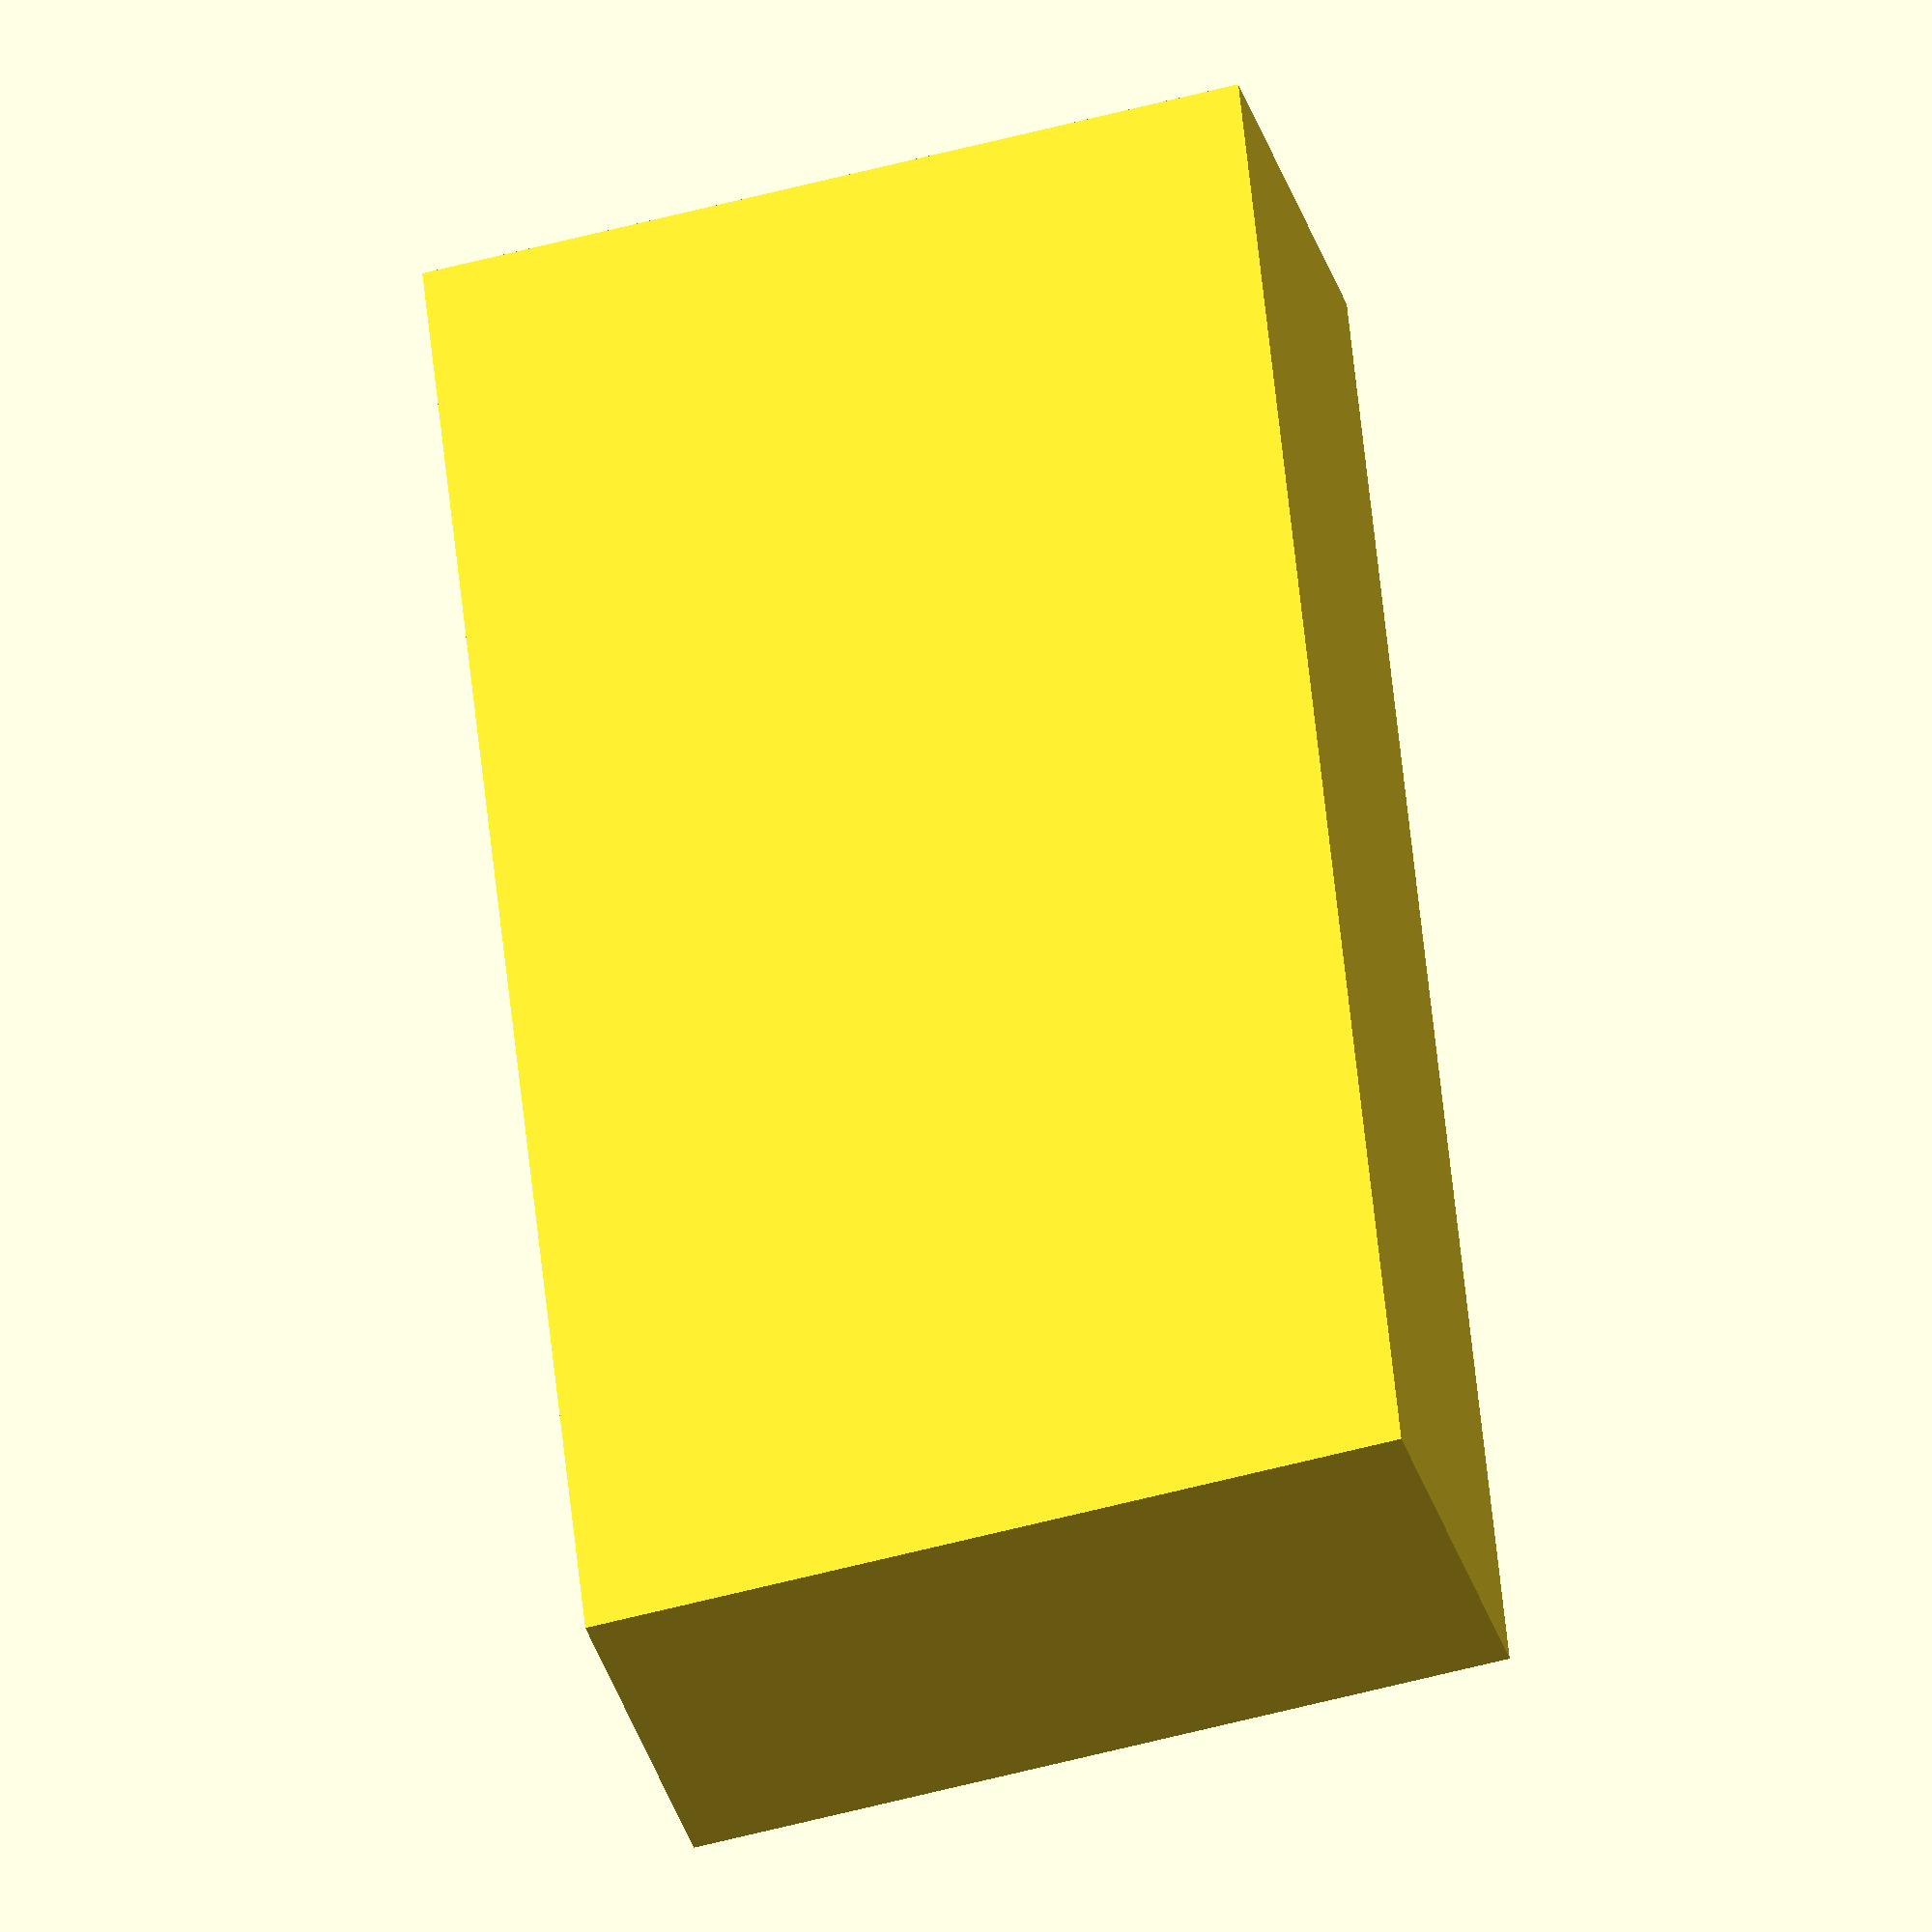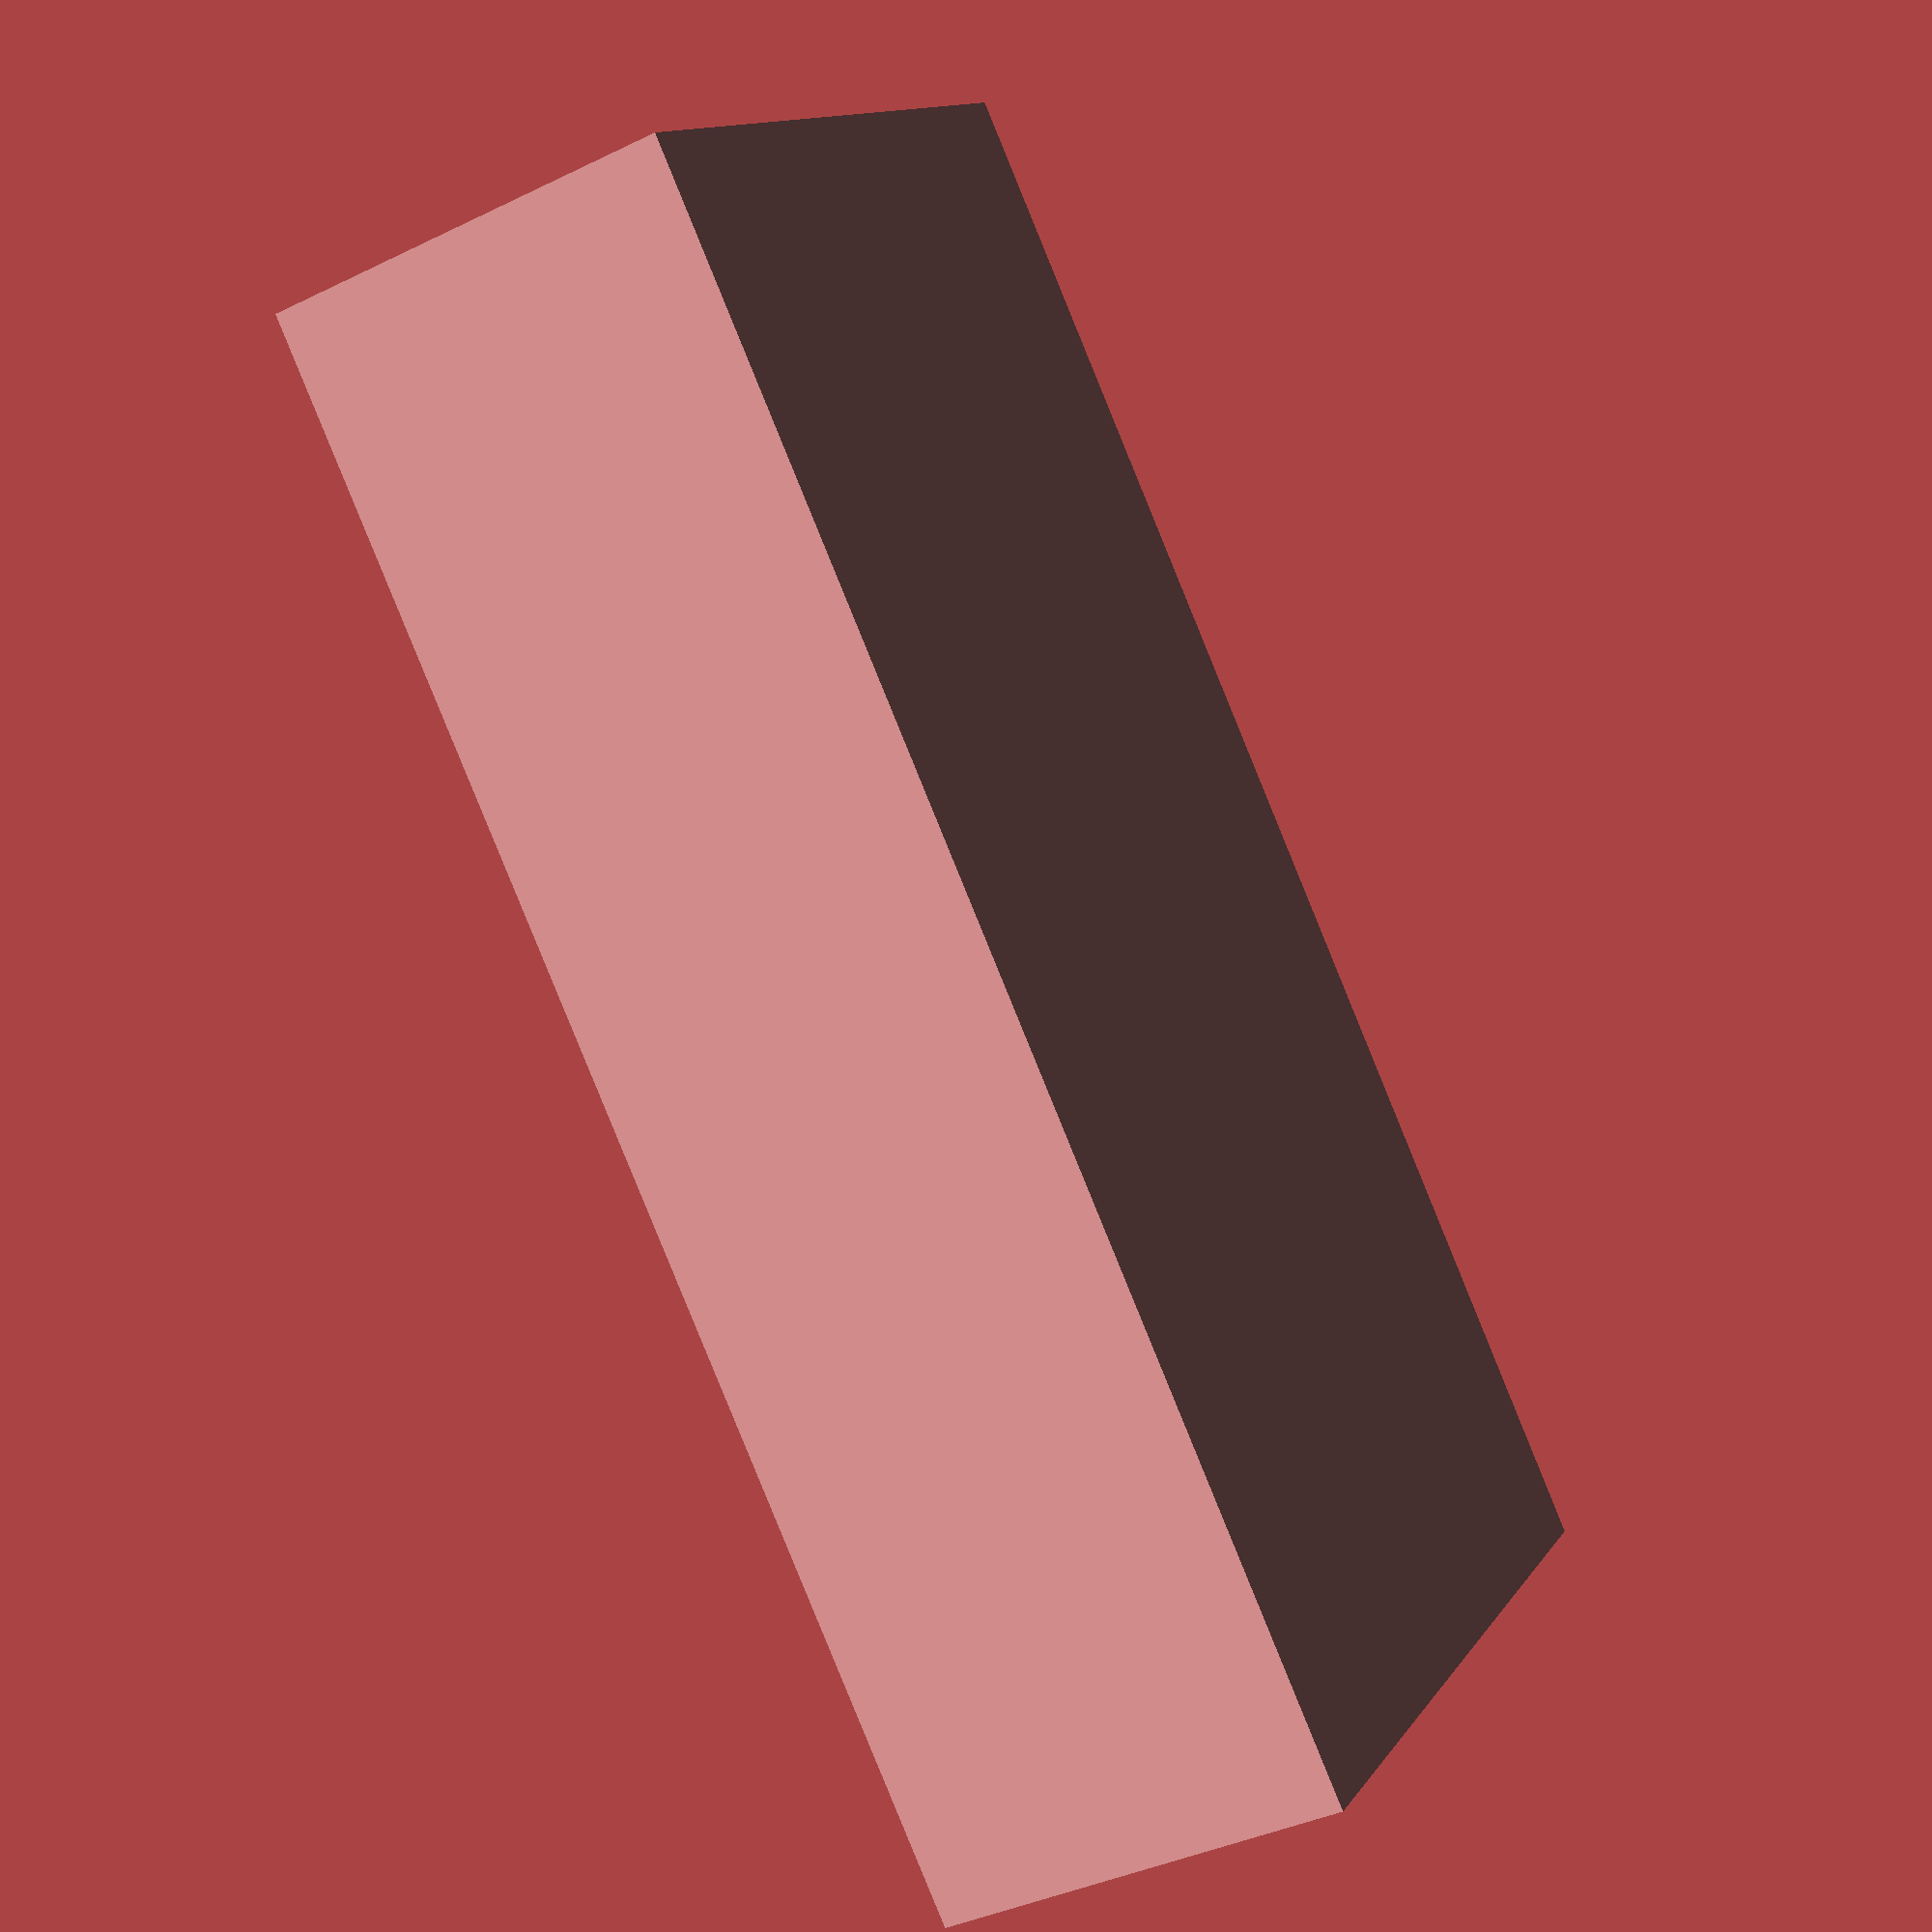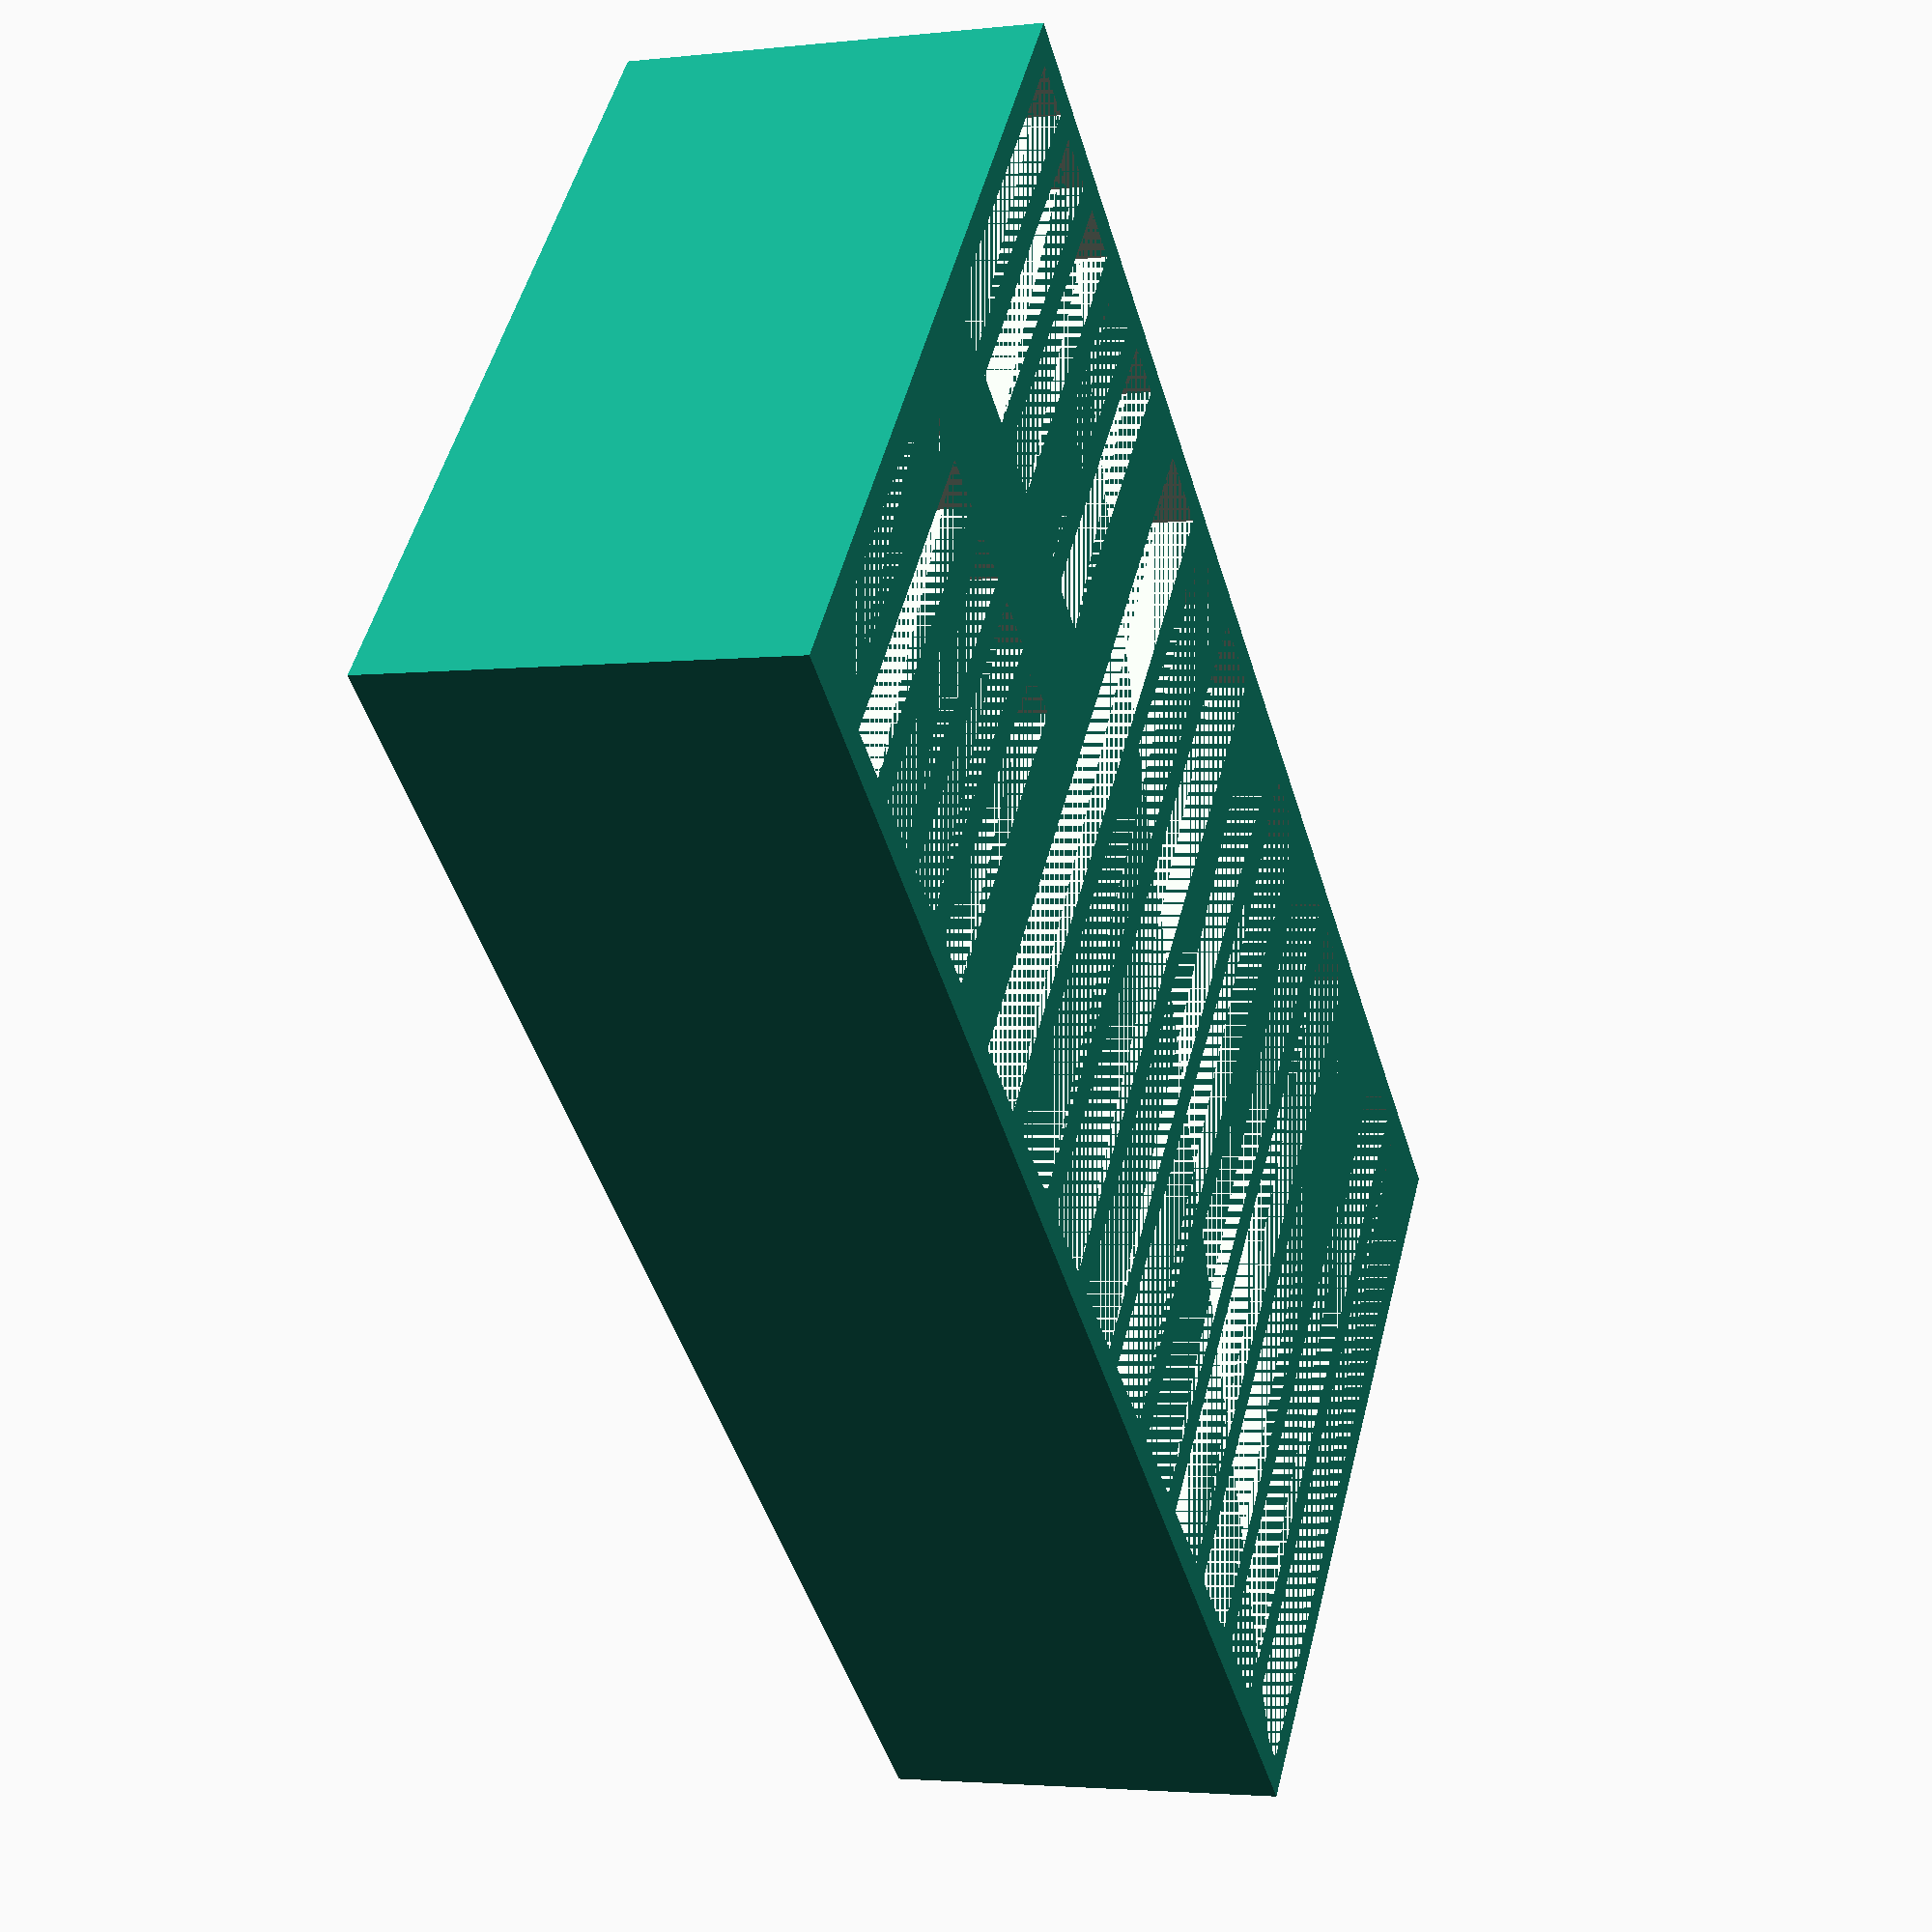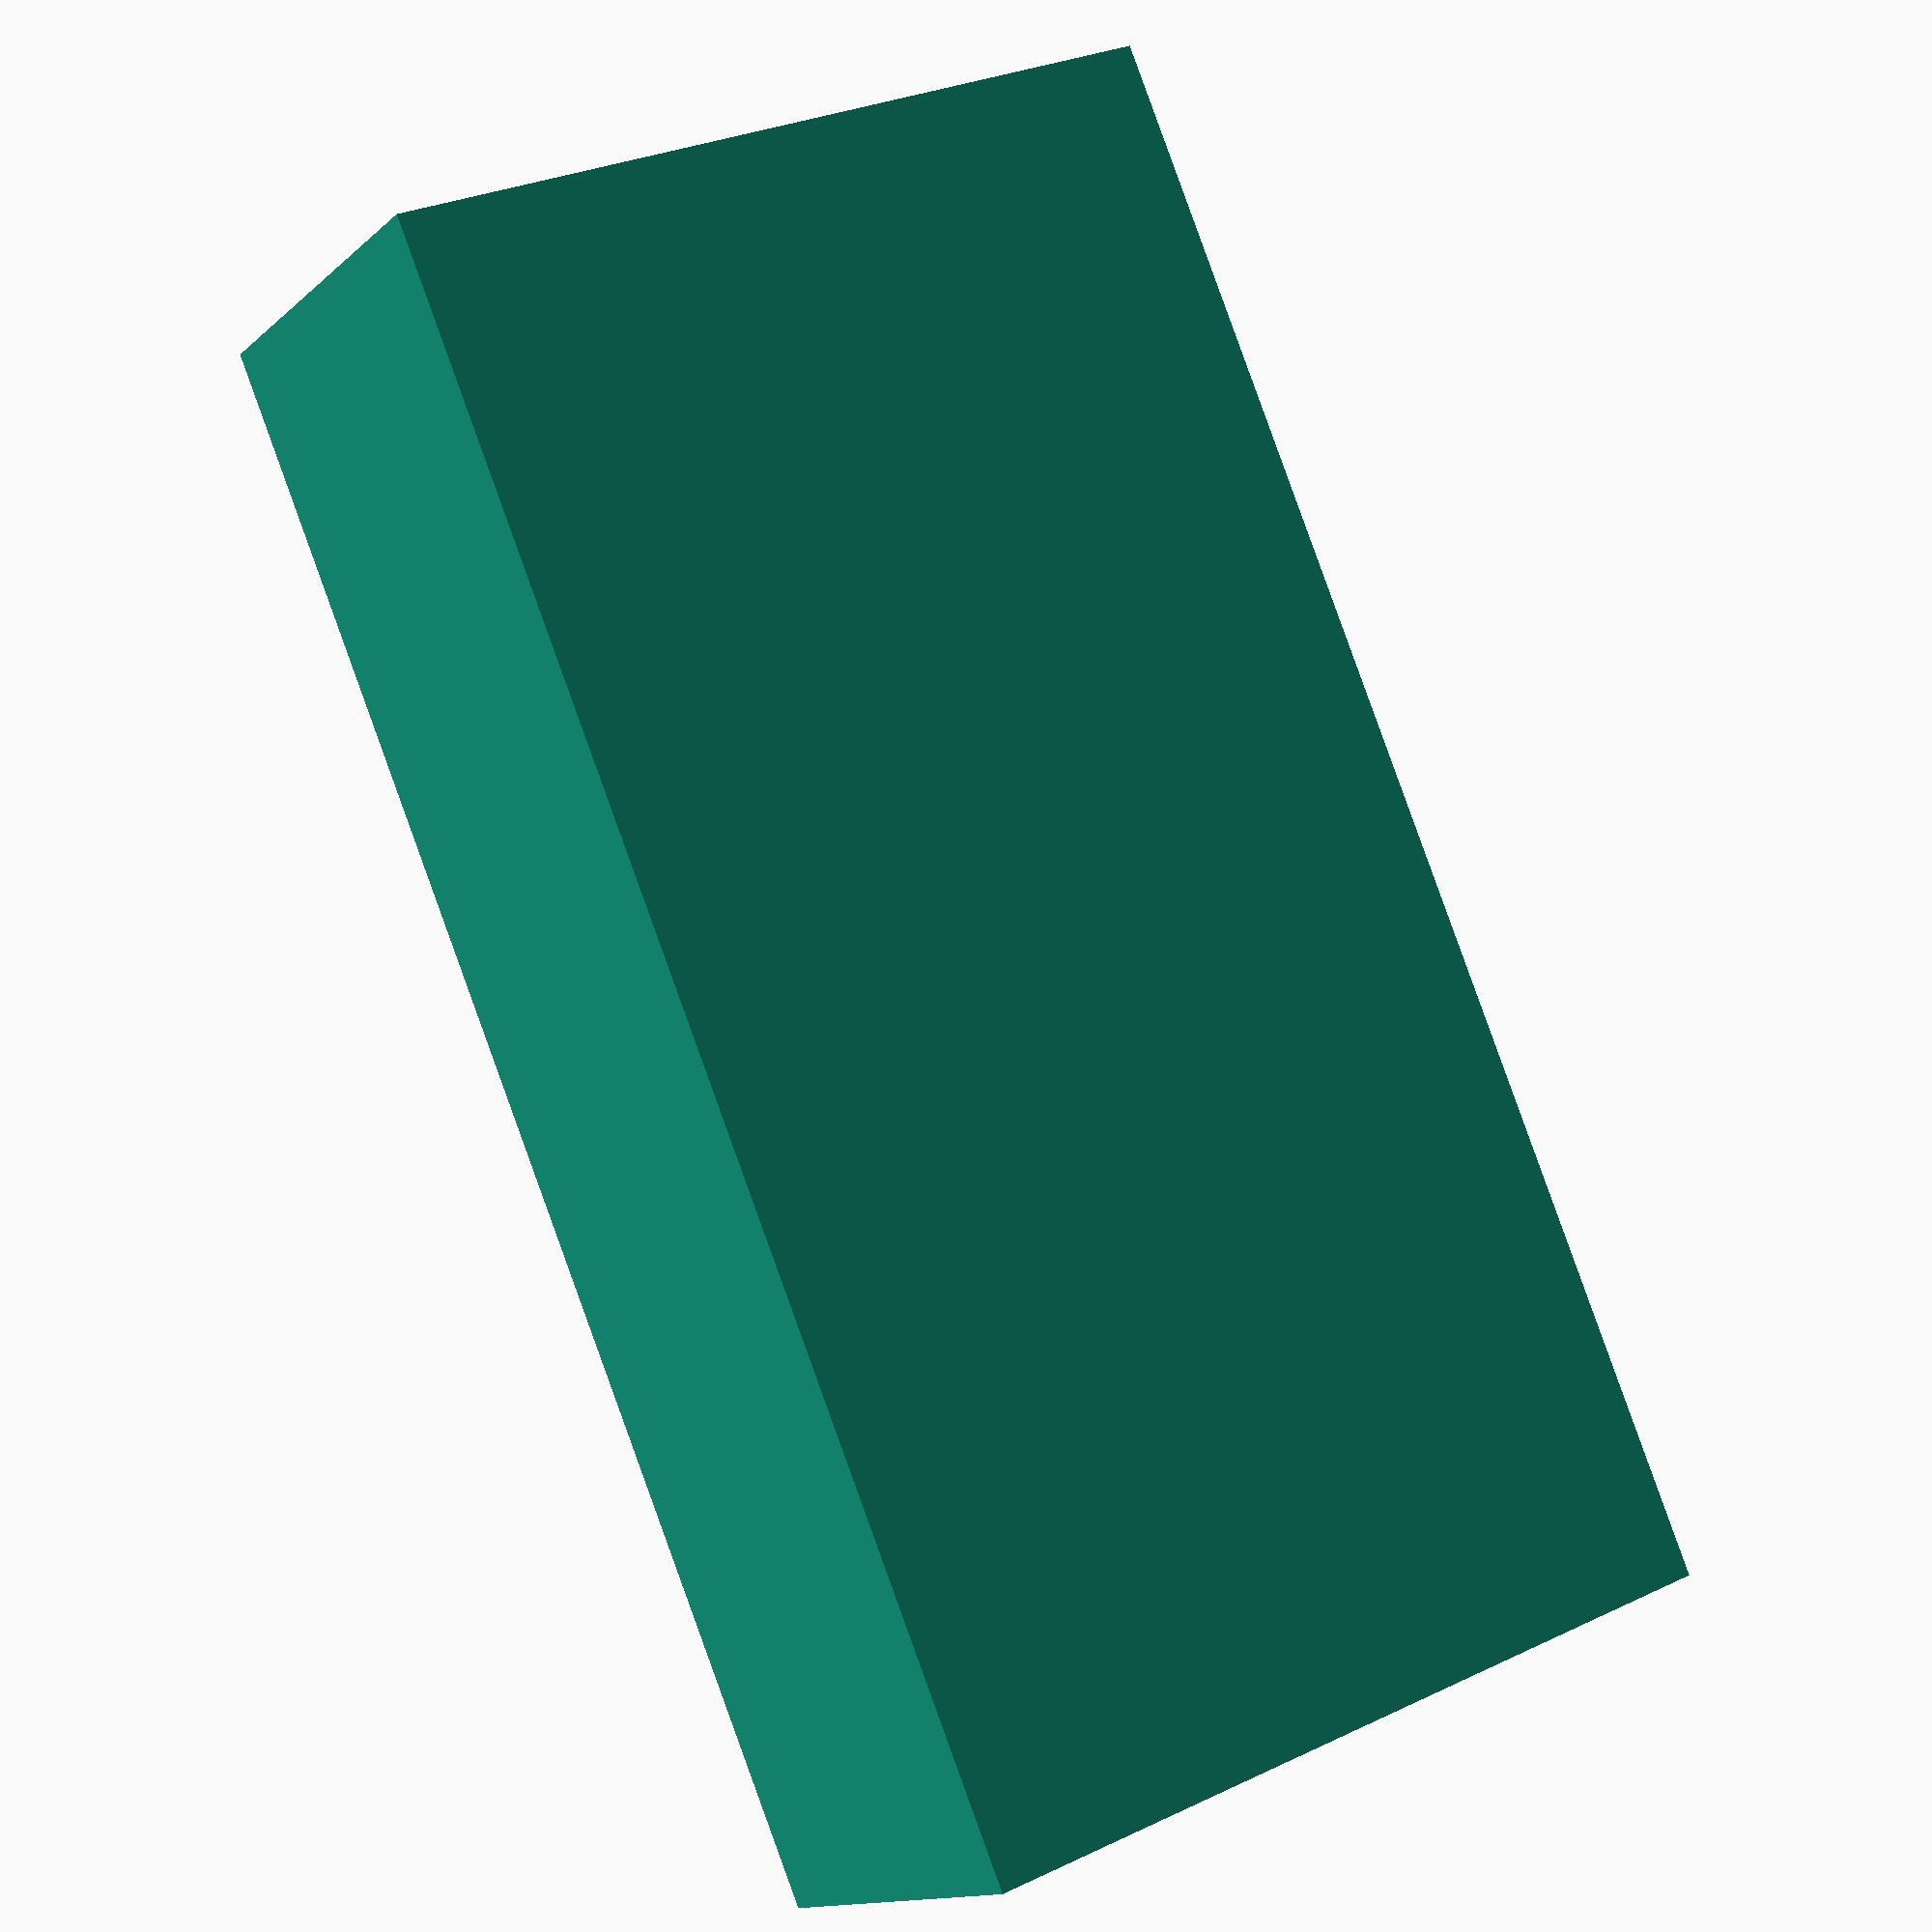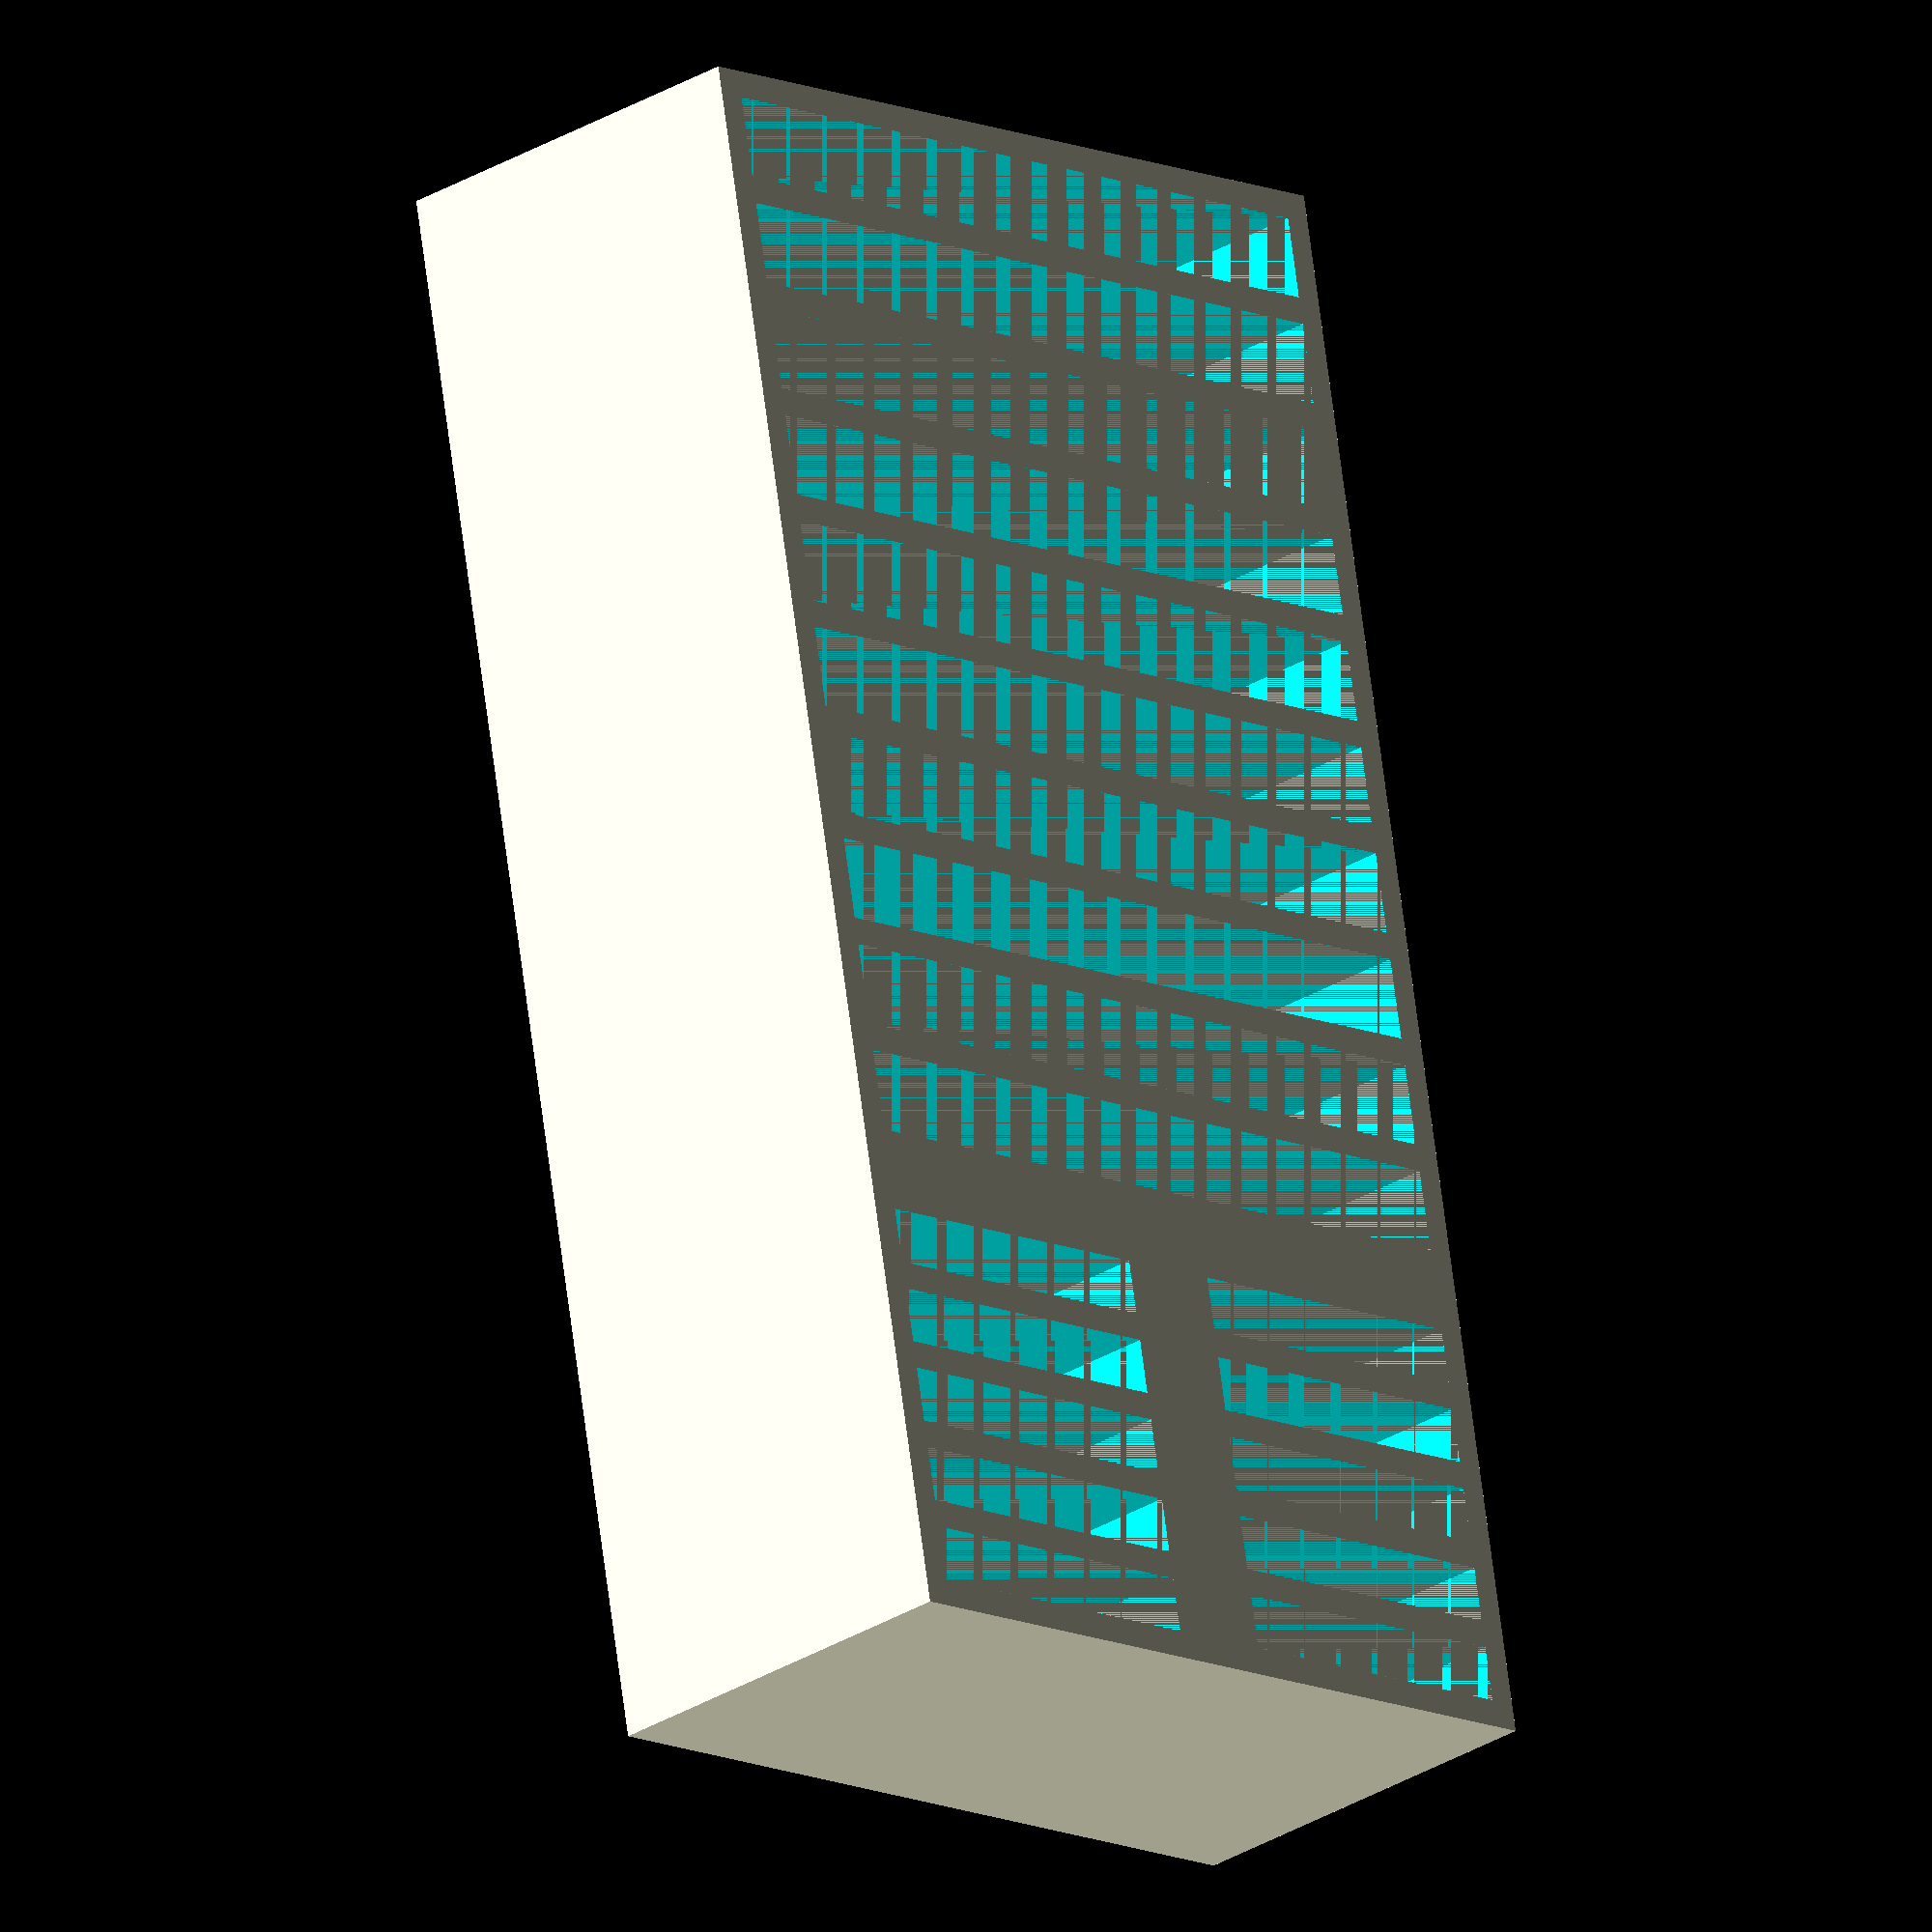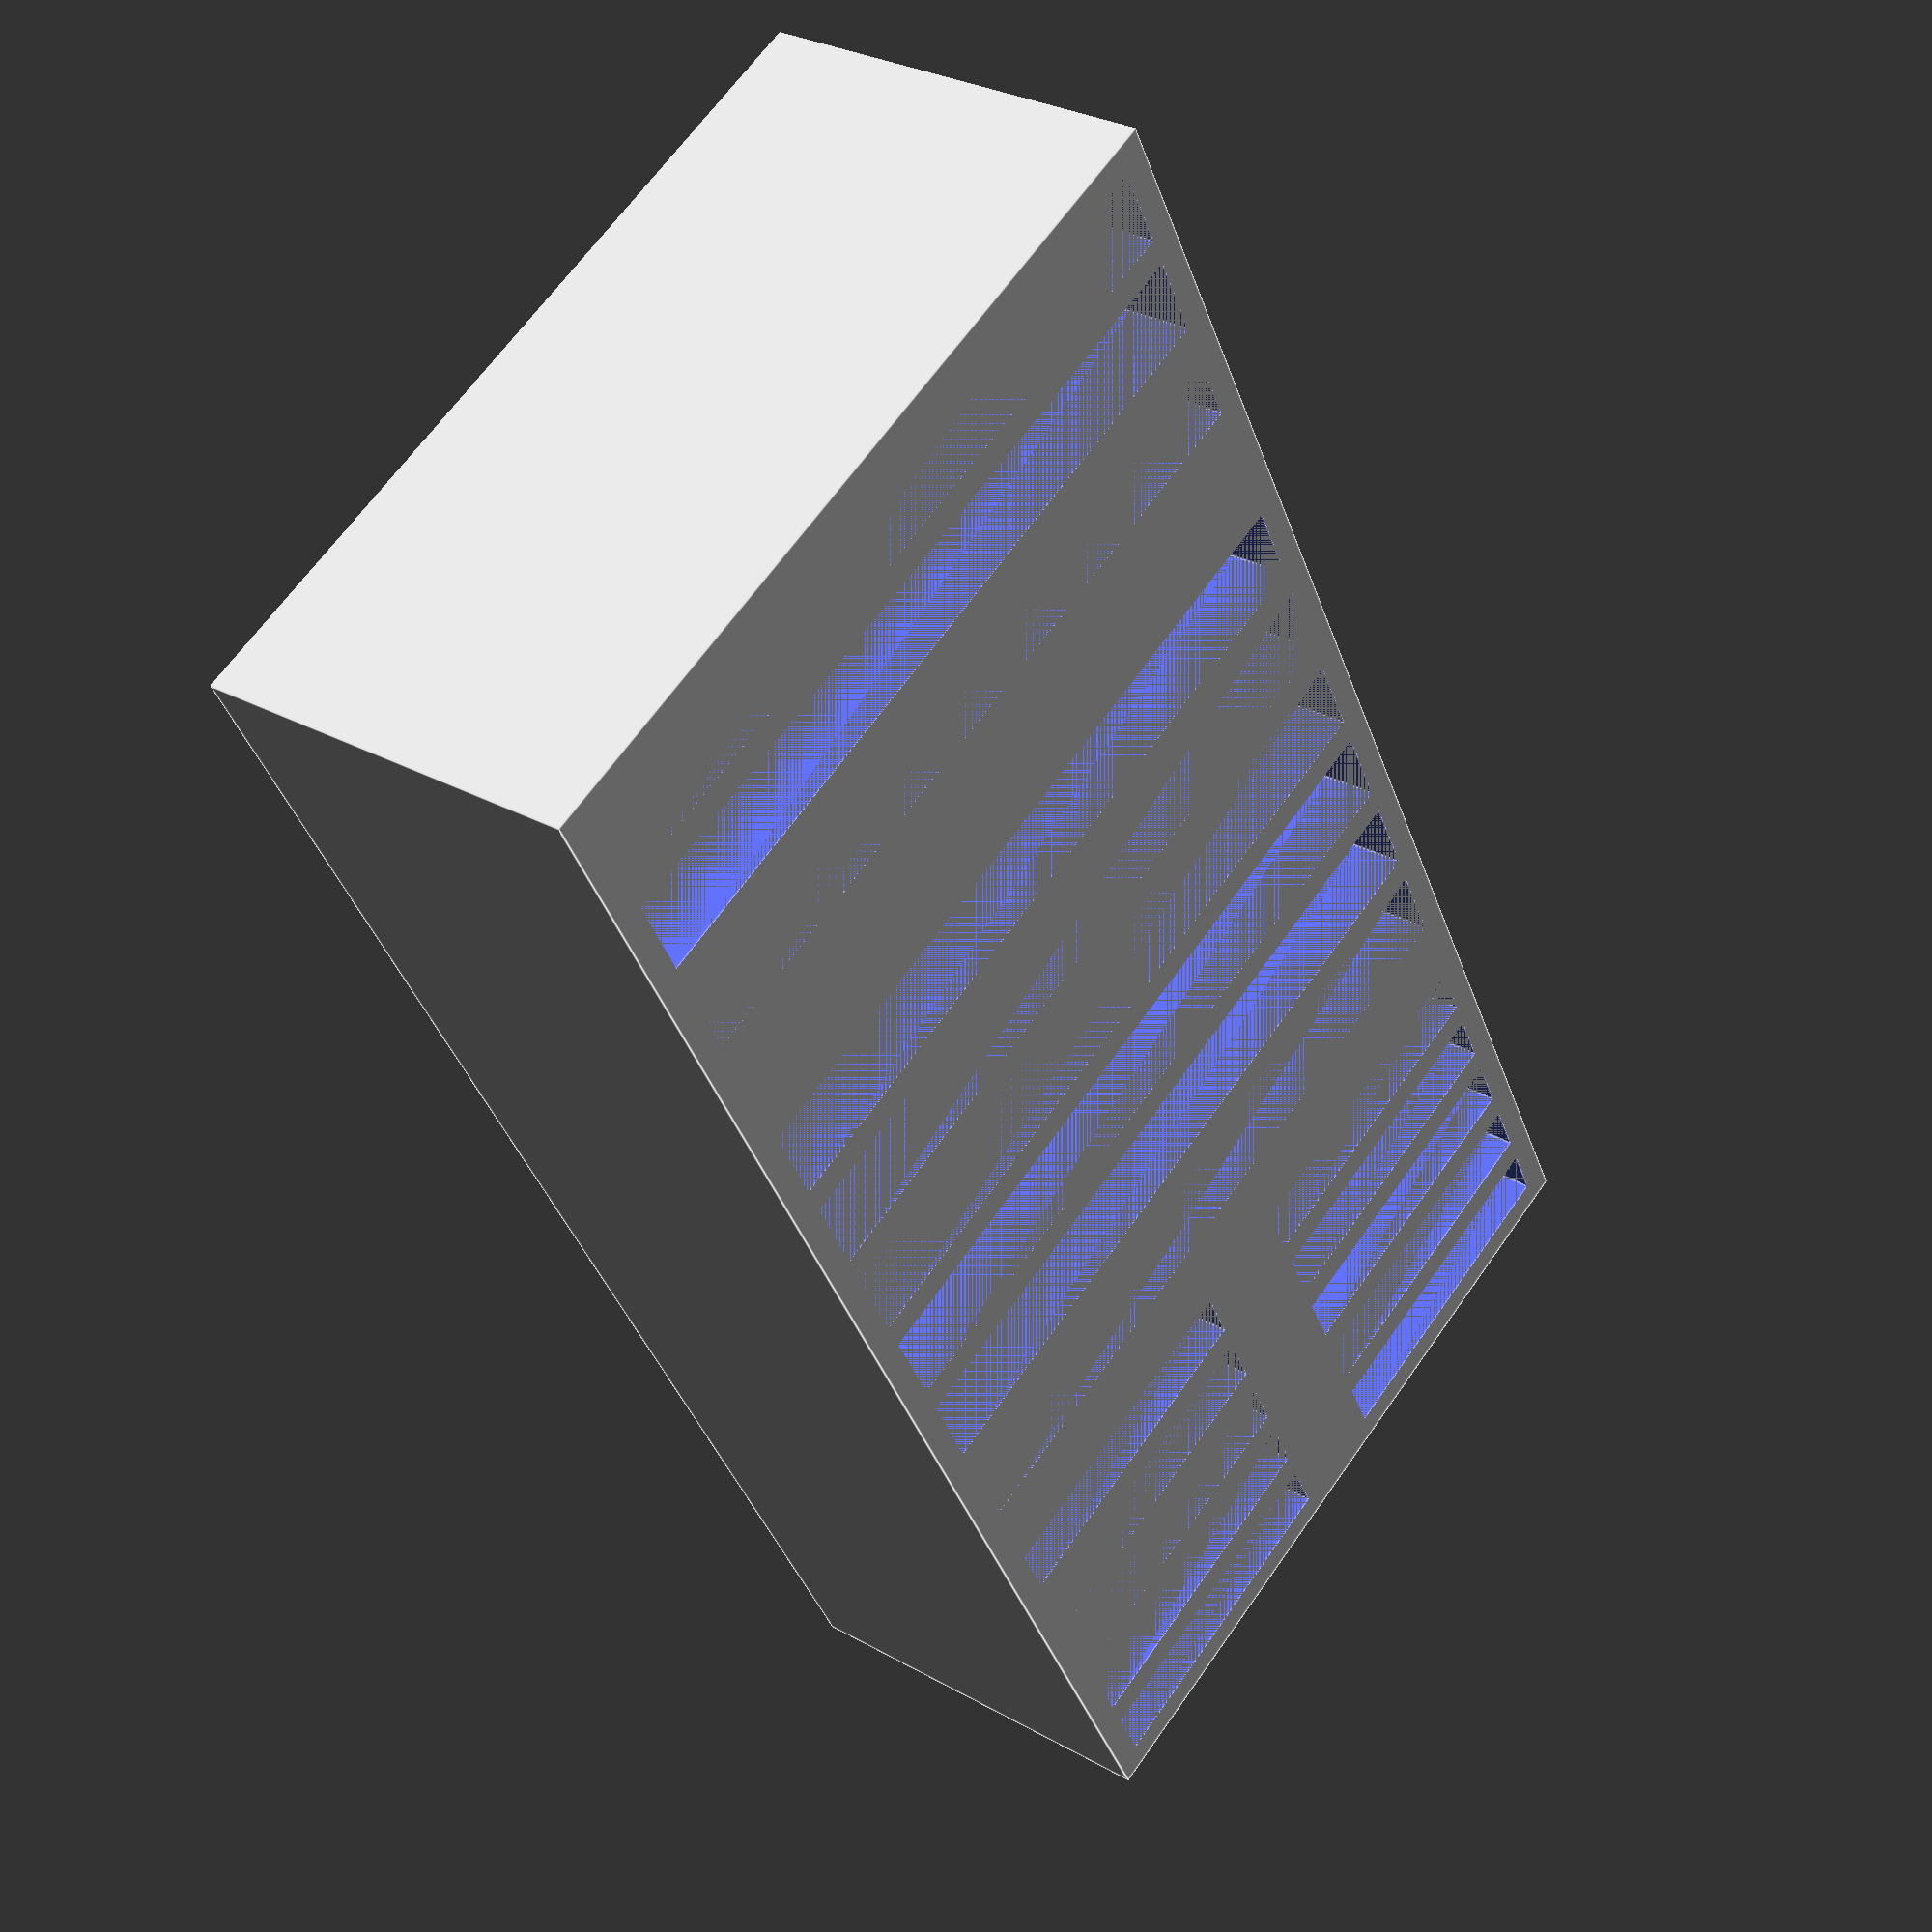
<openscad>
// Variables
fullSize = [58, 30, 15];
sdSize = [3, 28, 14];
usbSize = [6, 14, 14];
msdSize = [2, 12, 10];

// Main cube 
difference() {
    cube(fullSize);

    // The big SD cards
  for(i = [0:9])
    translate([i+1+sdSize[0]*i, 1, 1]) cube(sdSize);

    c = 12+sdSize[0]*10;

  for(i = [0:4]) {
    translate([c+i+1+msdSize[0]*i, 1, 5]) cube(msdSize);
    translate([c+i+1+msdSize[0]*i, msdSize[1]+5, 5]) cube(msdSize);
  }

}
</openscad>
<views>
elev=32.4 azim=95.9 roll=194.8 proj=o view=solid
elev=39.6 azim=137.2 roll=121.1 proj=p view=solid
elev=2.7 azim=220.5 roll=291.2 proj=p view=solid
elev=192.9 azim=112.7 roll=28.0 proj=p view=wireframe
elev=26.9 azim=79.4 roll=314.6 proj=o view=solid
elev=151.5 azim=241.5 roll=229.6 proj=p view=edges
</views>
